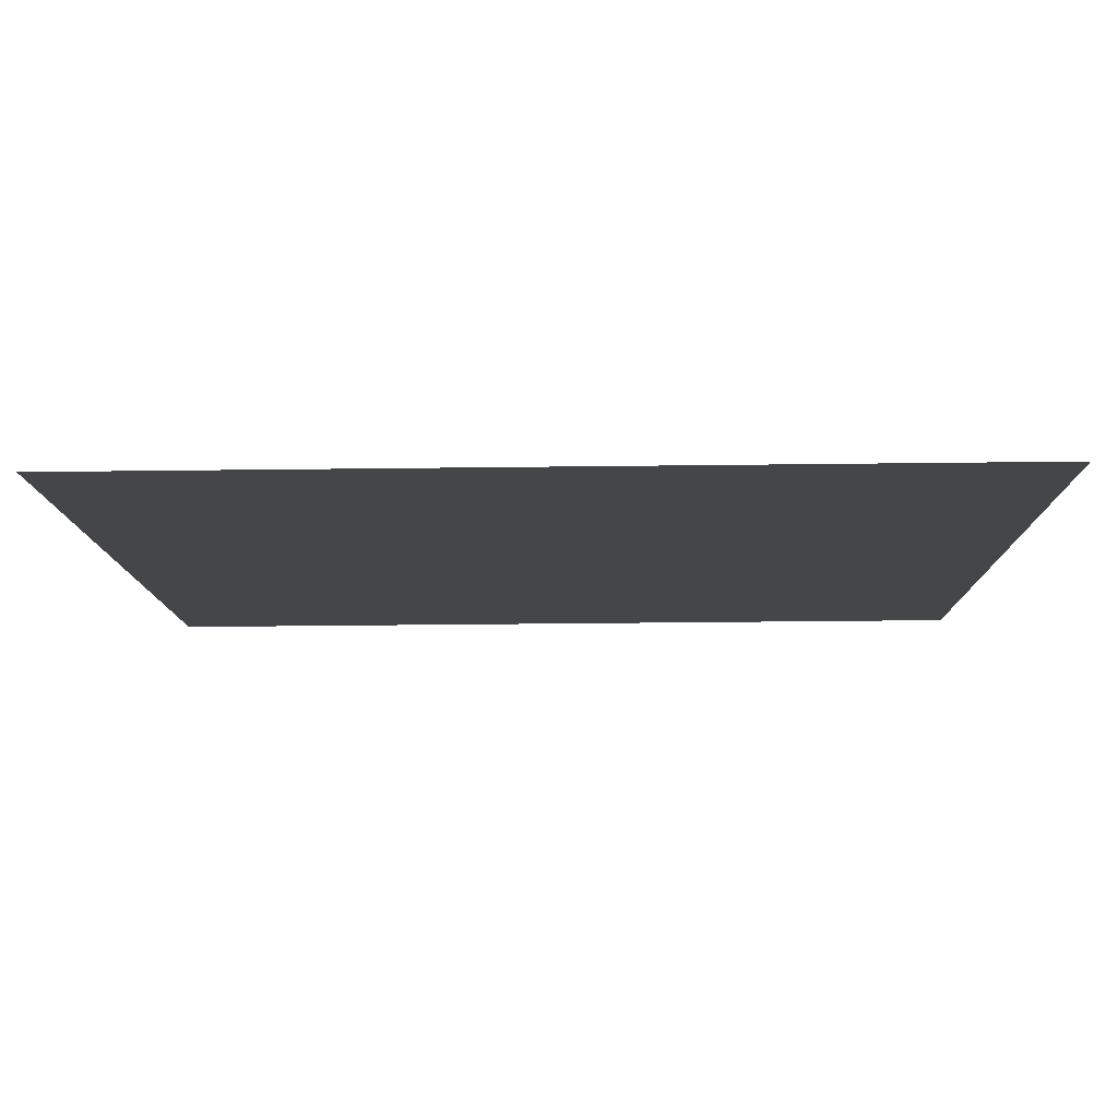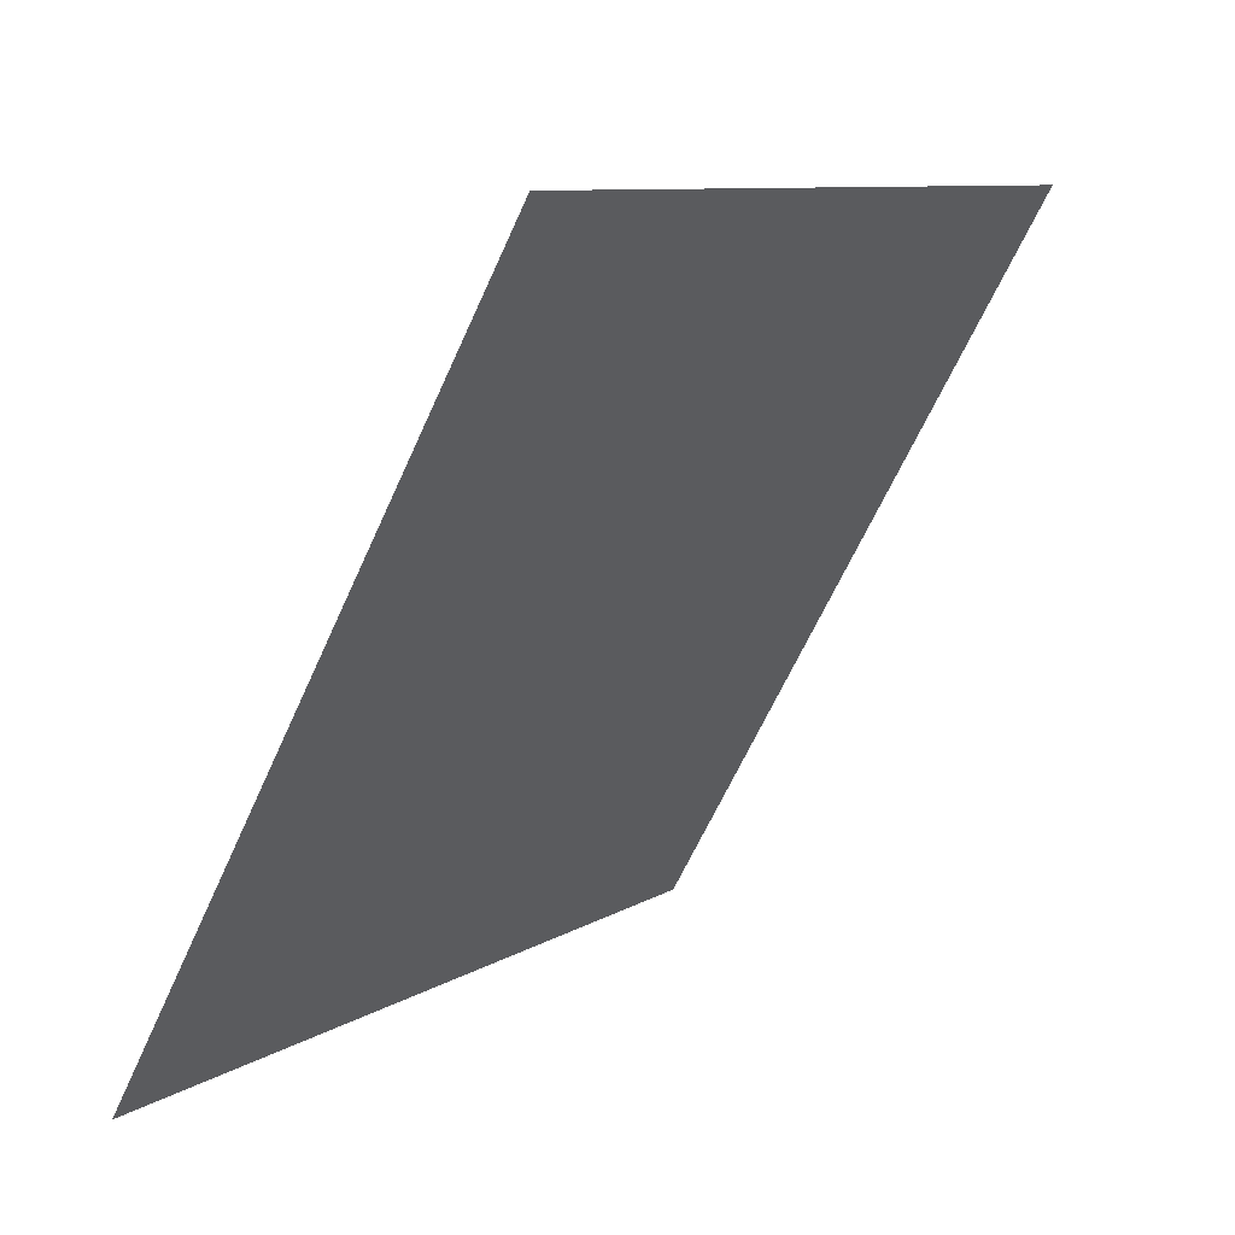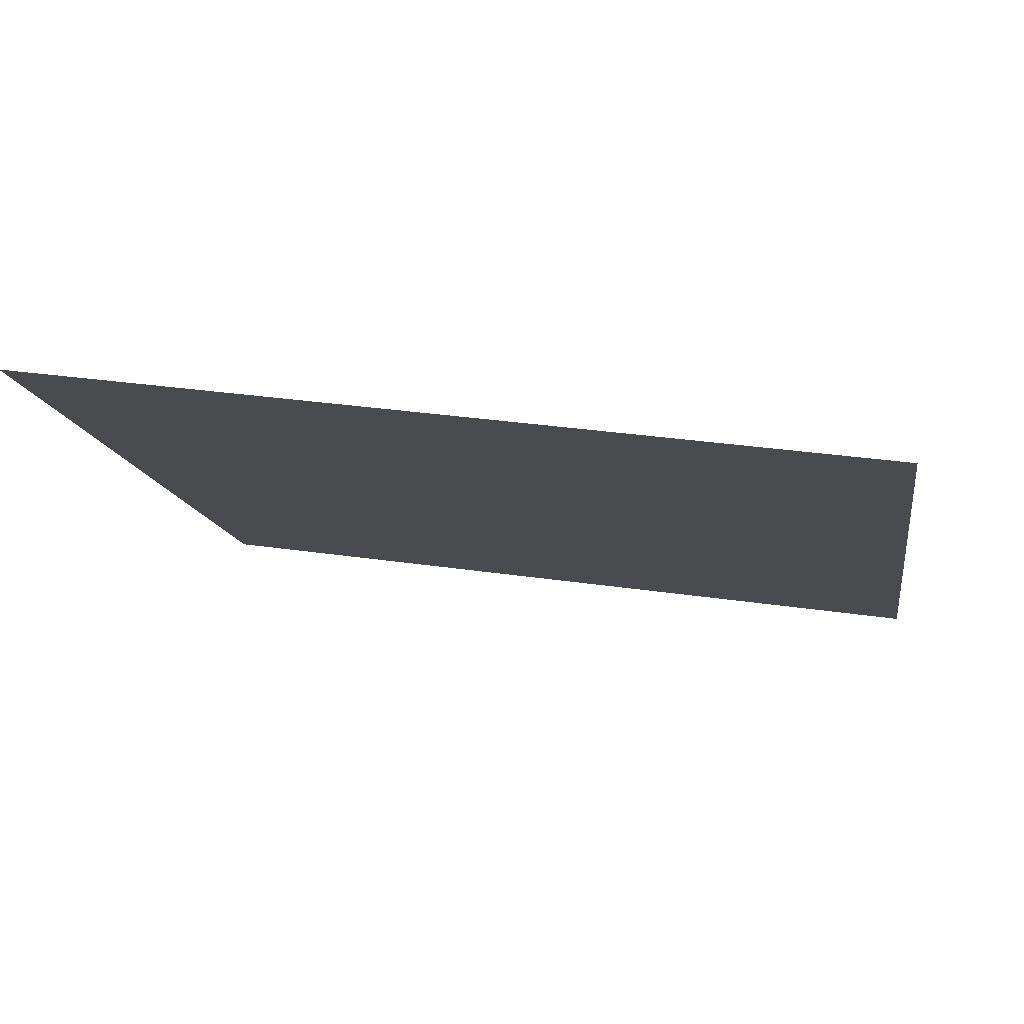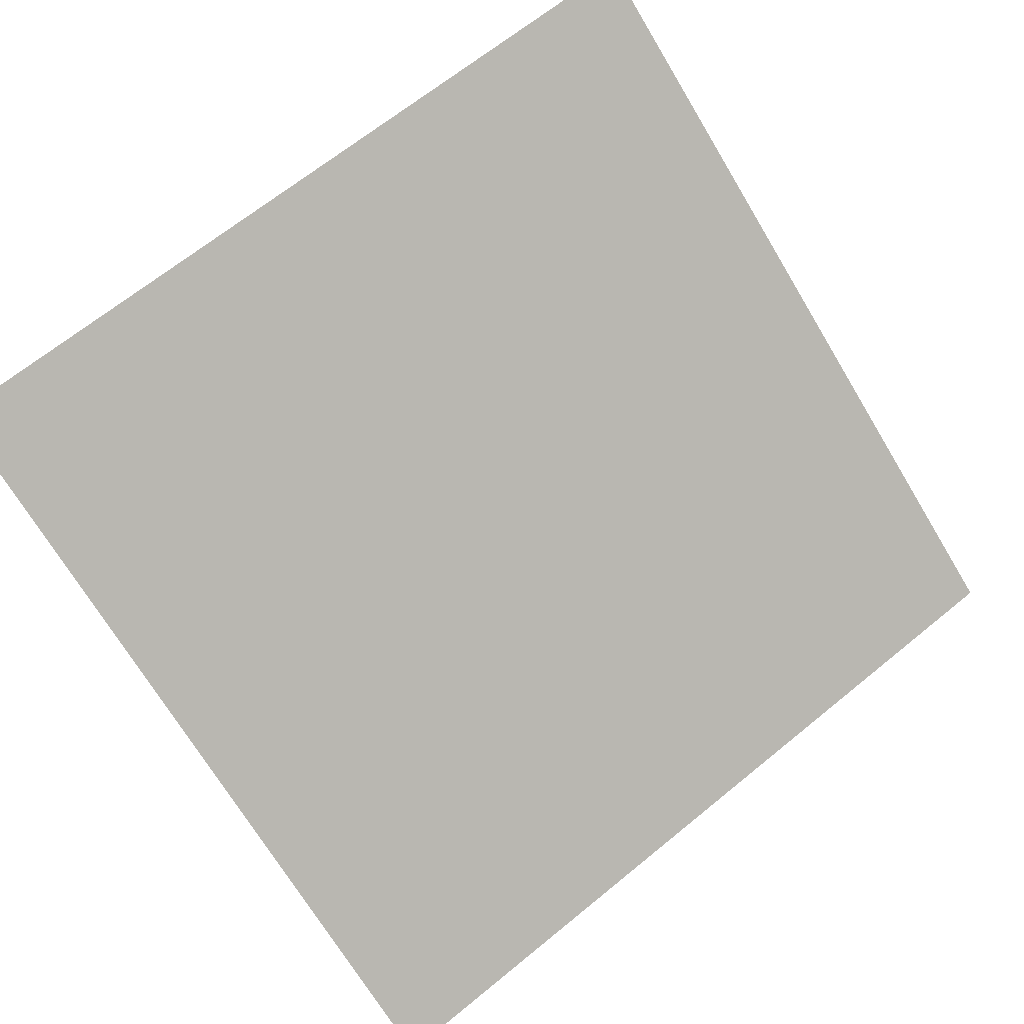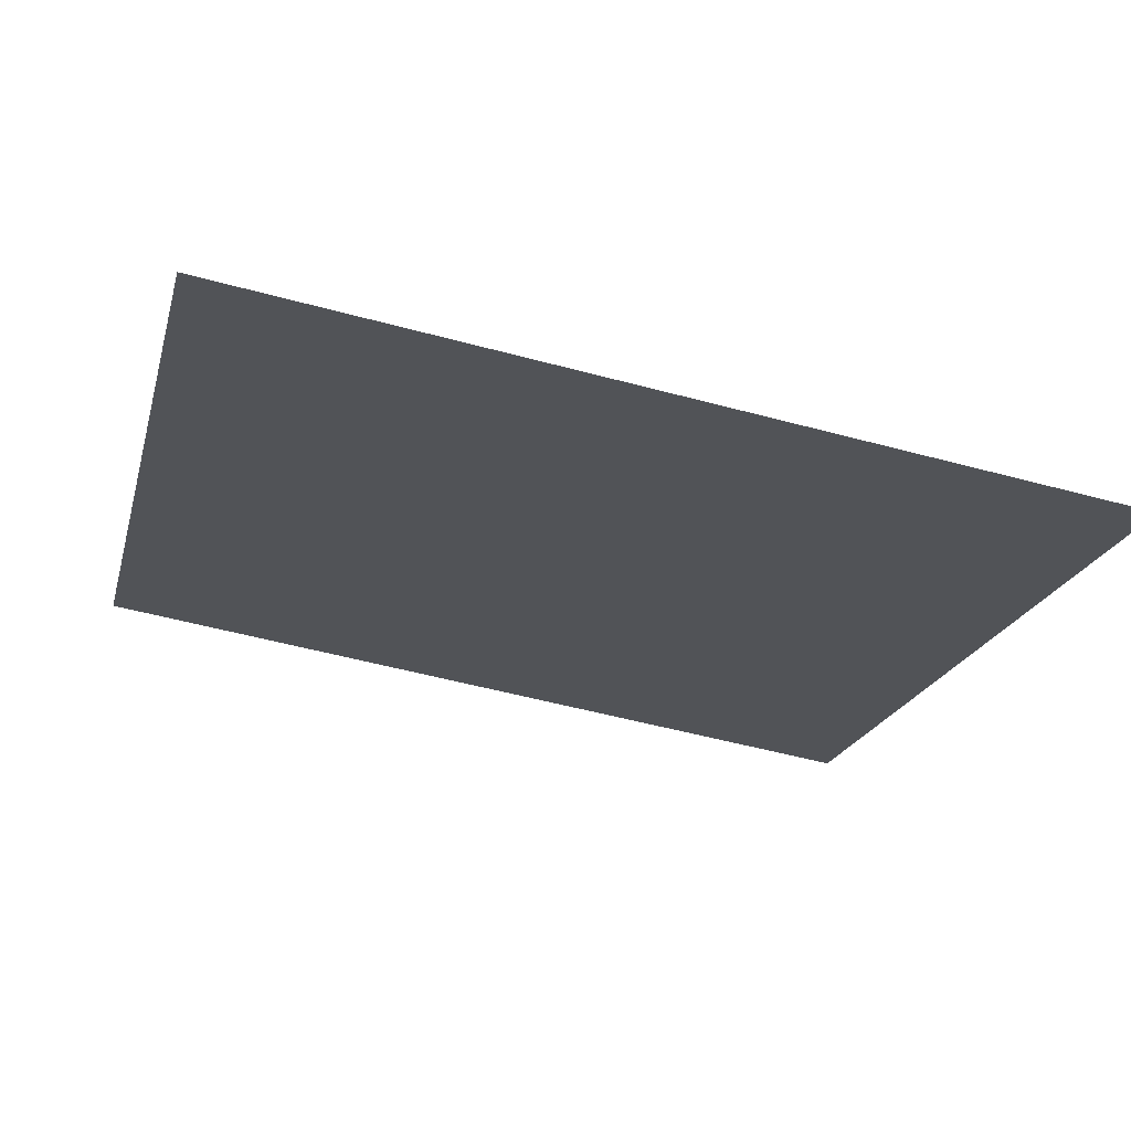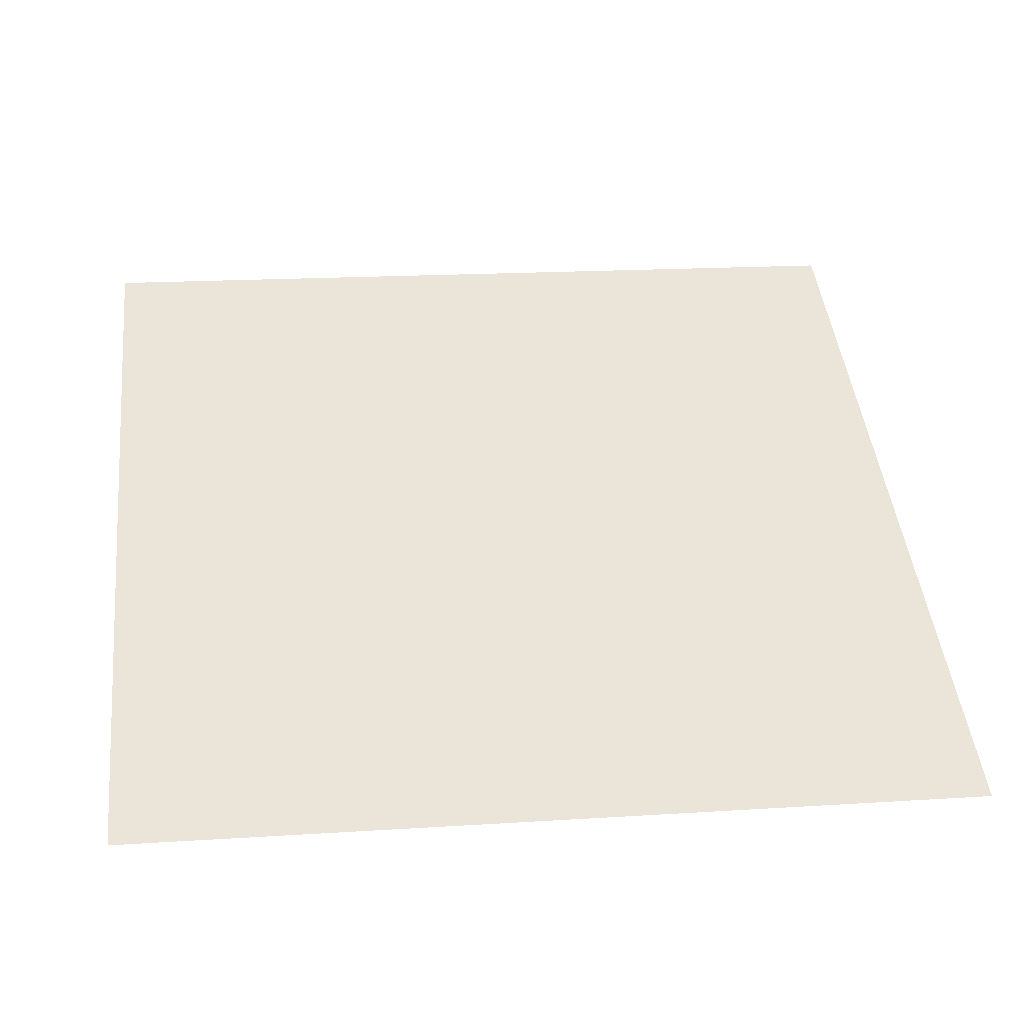
<metadata>
{"format":"obj","ext":"obj","renderer":"f3d","projection":"perspective","resolution":1024,"background":"white","views":[{"elev":-63.1,"azim":-0.5,"up":"+Z"},{"elev":-63.9,"azim":64.5,"up":"+Z"},{"elev":25.2,"azim":12.1,"up":"+Y"},{"elev":64.7,"azim":141.2,"up":"+Y"},{"elev":-57.7,"azim":164.4,"up":"+Y"},{"elev":6.9,"azim":173.5,"up":"+Y"}]}
</metadata>
<code>
v -0.1966 0.5744 0.2198
v -0.2032 0.5746 0.2199
v -0.2031 0.5785 0.2251
v -0.1965 0.5783 0.2251
f 4 3 2 1

</code>
